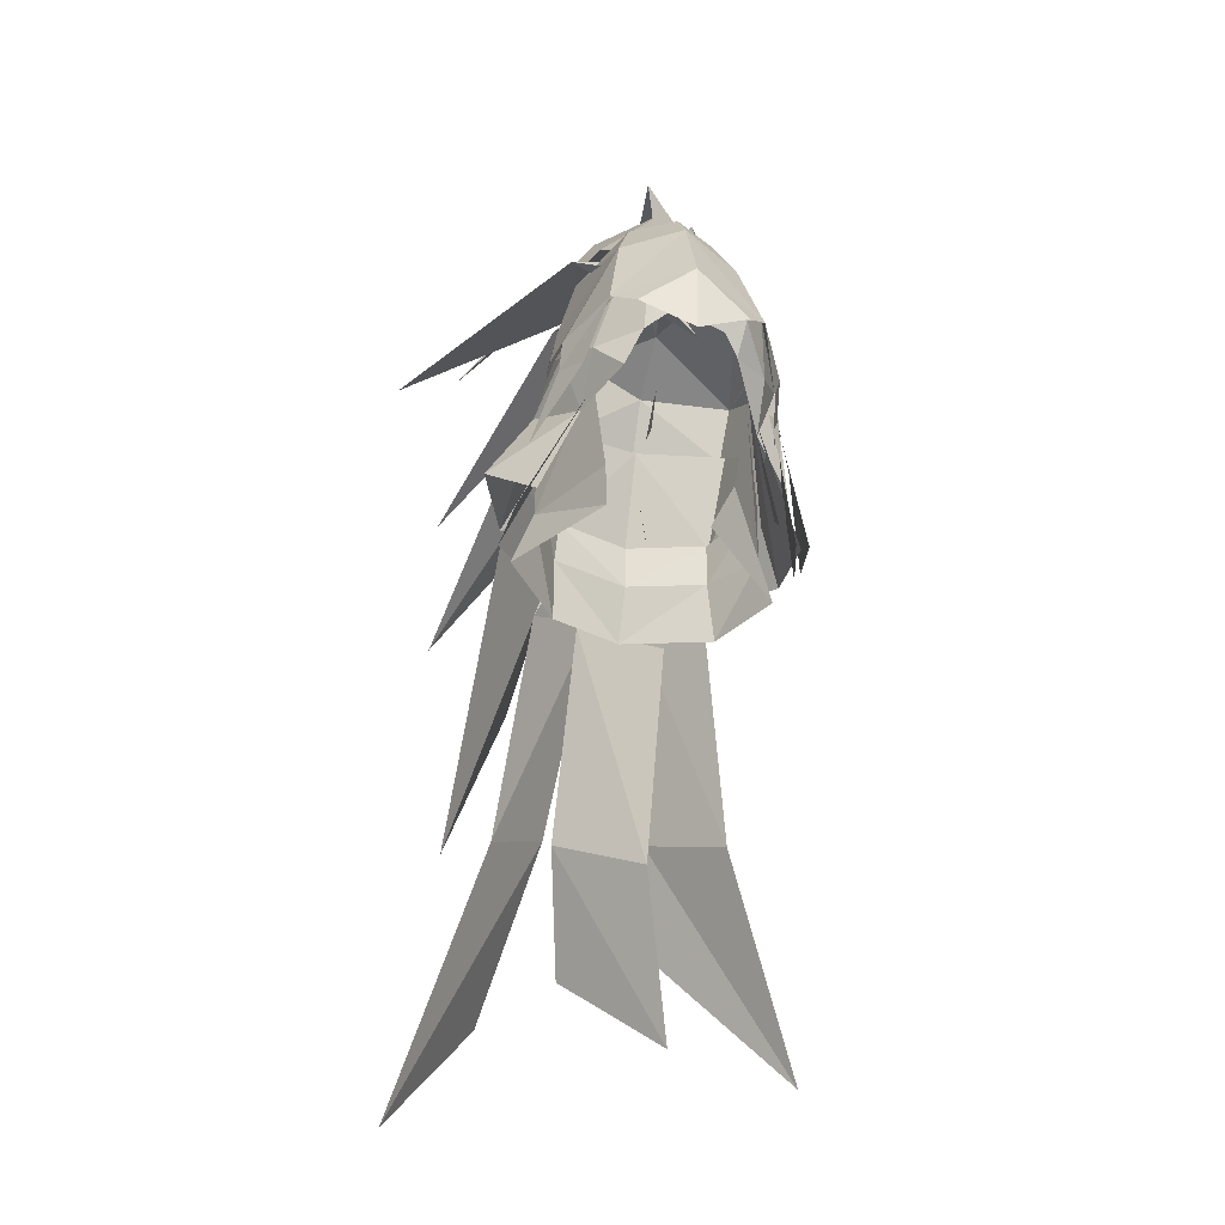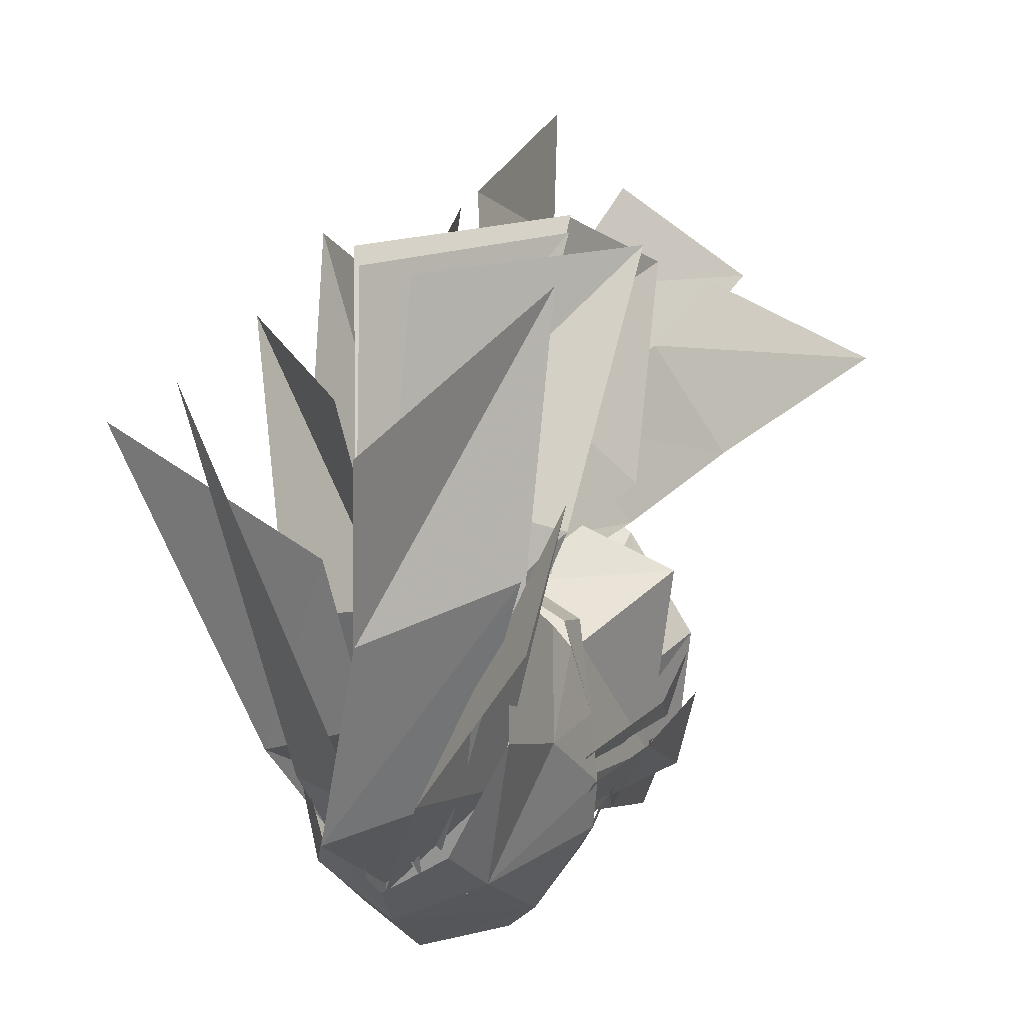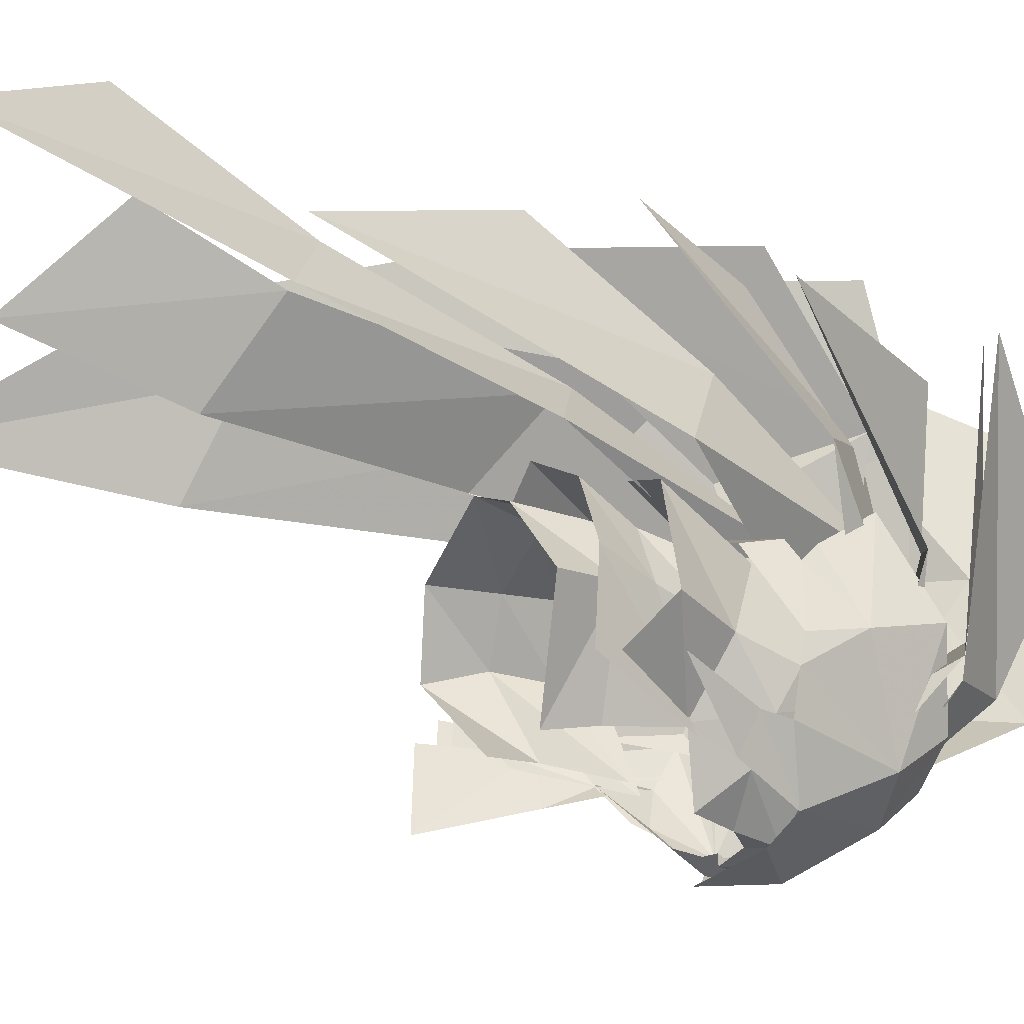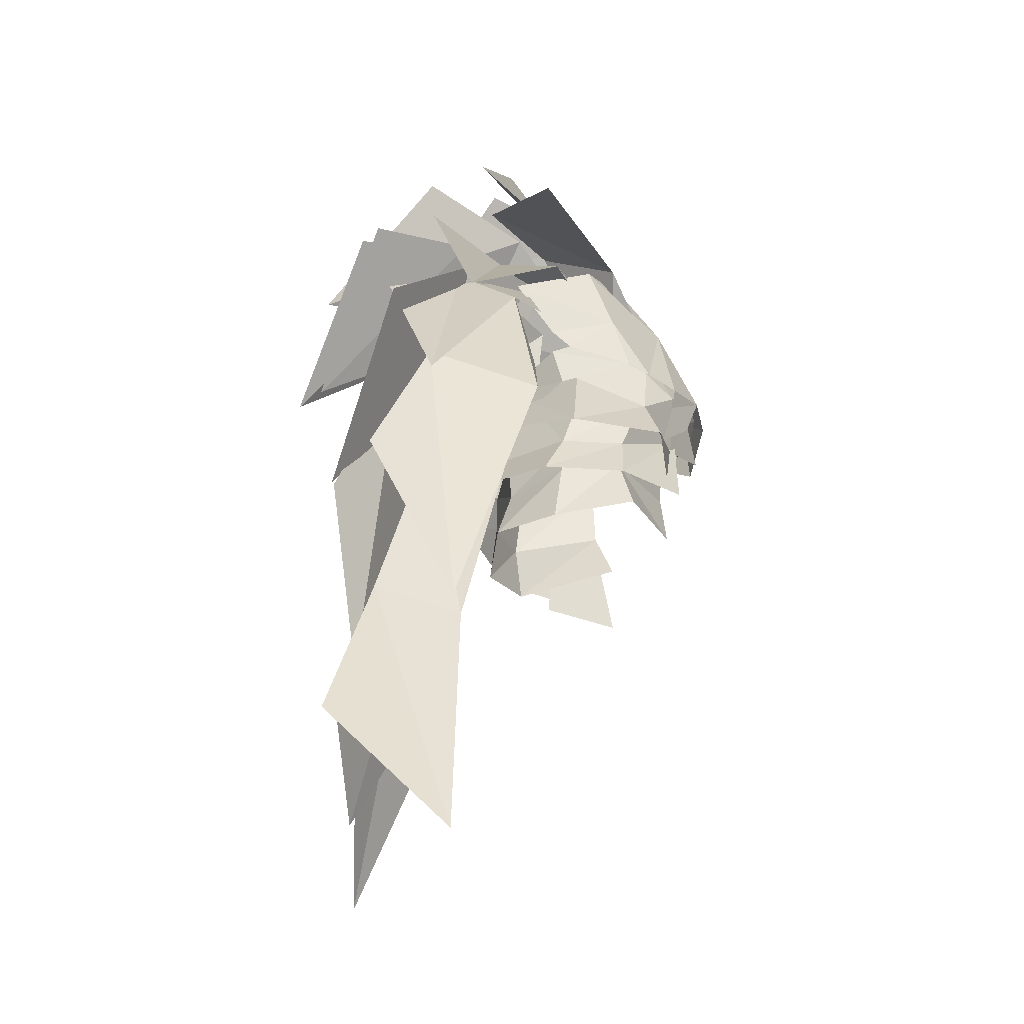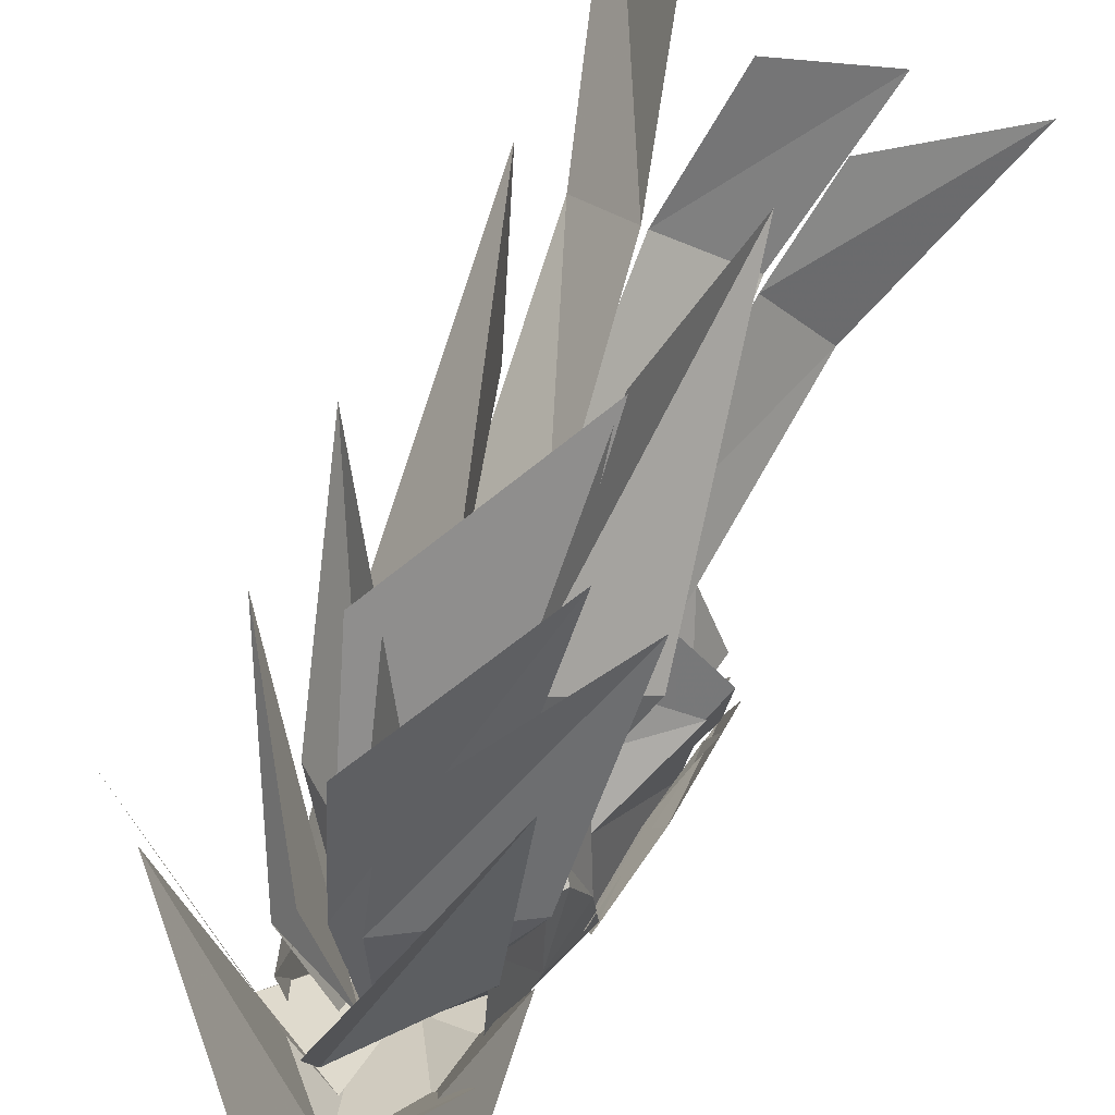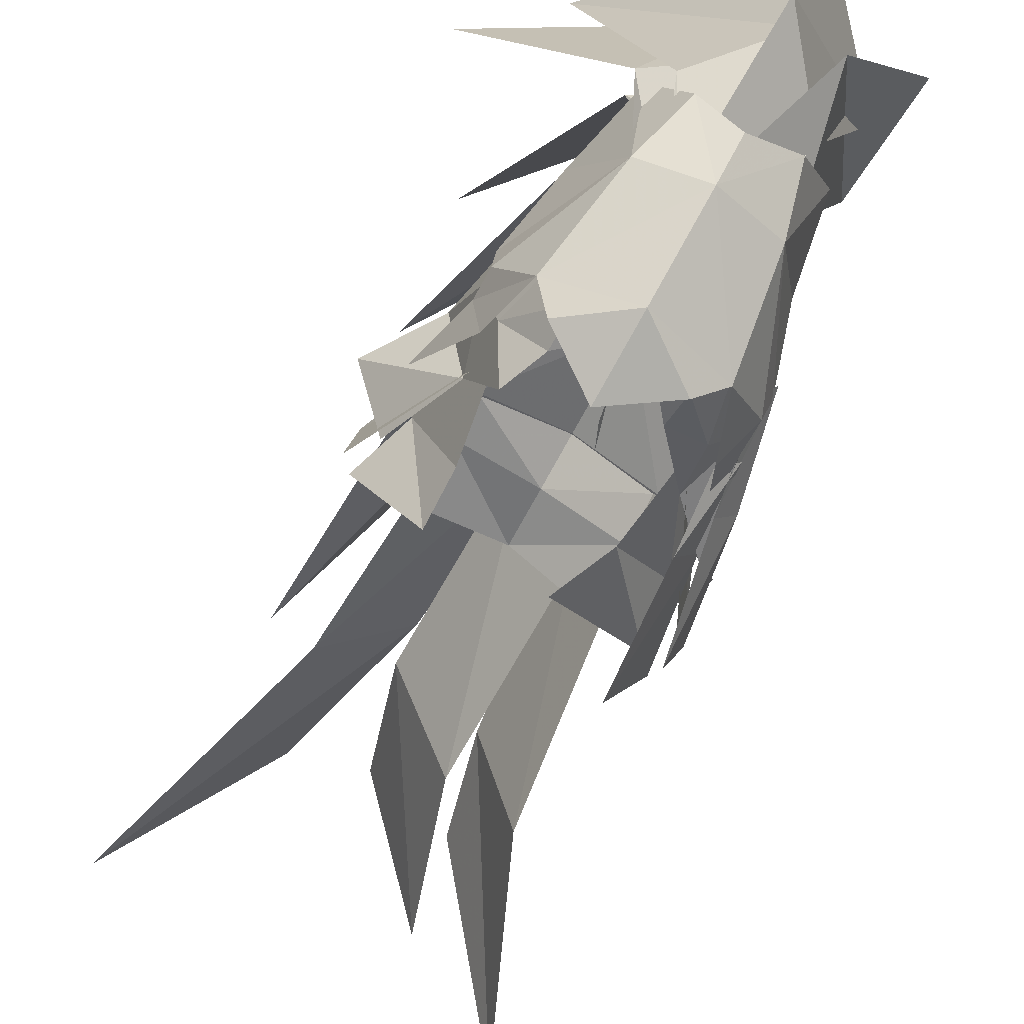
<metadata>
{"format":"obj","ext":"obj","renderer":"f3d","projection":"perspective","resolution":1024,"background":"white","views":[{"elev":-31.5,"azim":-18.8,"up":"+Z"},{"elev":11.1,"azim":15.1,"up":"+Y"},{"elev":-16.1,"azim":-111.1,"up":"+Y"},{"elev":-28.5,"azim":-128.3,"up":"+Z"},{"elev":63.3,"azim":23.4,"up":"+Y"},{"elev":-77.9,"azim":-27.0,"up":"+Y"}]}
</metadata>
<code>
g common_hair_female_3025
v 0.359 1.971 86.27
v -1.035 2.707 83.93
v -2.934 6.685 82.5
v -0.06347 7.441 84.8
v -4.672 12.14 76
v 0.06041 11.02 82.82
v 0.216 4.295 85.66
v -0.4888 3.582 81.55
v -3.584 5.985 78.01
v -0.2757 9.102 80.16
v -4.278 10.61 66.89
v -1.462 12.72 73.94
v -0.3357 -5.302 81.86
v -0.4525 -5.541 79.17
v -2.26 -4.718 80.48
v -2.898 -3.792 81.17
v -3.831 -0.0796 80.84
v -3.645 0.9285 81.11
v -3.138 1.333 83.34
v -2.04 3.874 82.37
v -2.461 3.239 81.66
v -3.868 -1.337 79.62
v -3.845 -1.552 80.6
v -3.409 -2.577 79.15
v -0.05039 -3.562 85.04
v -2.079 -2.345 84.64
v -2.295 1.922 86.16
v -1.288 -1.069 86.63
v 0.1005 -2.424 86.4
v -1.299 5.223 84.61
v -4.527 -0.1004 77.22
v 1.609 -5.105 80.35
v 2.463 -4.328 80.98
v 2.199 -2.625 84.5
v 3.481 0.6231 83.1
v 4.018 -0.9612 80.75
v 3.806 -2.291 80.33
v 3.758 -2.154 79.34
v 3.175 -3.236 78.93
v 3.12 1.339 85.96
v 1.799 -1.378 86.52
v 3.221 3.348 82.19
v 2.789 4.768 84.49
v 3.899 -1.228 77.15
v 2.14 0.2084 86.85
v 0.713 -2.496 83.83
v -1.063 -3.975 81.56
v -0.1988 -0.2188 89.88
v 3.909 5.664 87.8
v 1.013 4.723 91.07
v 1.894 6.208 82.82
v 1.837 2.828 83.57
v 0.566 2.556 86.59
v -0.4835 7.493 86.15
v 2.591 12.55 78.21
v -0.8367 12.33 84.72
v 4.159 6.036 77.24
v 1.33 3.918 80.97
v 0.8153 3.306 85.03
v 1.496 9.403 80.1
v 2.269 10.53 66.15
v 1.364 12.48 73.3
v 3.408 4.437 74.5
v 2.195 3.801 79
v 0.6074 4.905 82
v 1.62 7.364 76.26
v 4.252 4.919 65.94
v 2.426 8.21 67.19
v 0.6842 4.16 83.41
v -2.243 6.571 74.77
v 0.5599 8.462 76.15
v 0.6842 4.16 83.41
v -2.243 6.571 74.77
v 0.5241 3.992 80.5
v -2.839 9.203 66.99
v -0.2812 11.46 68.46
v 7.299 6.802 58.39
v 3.264 9.694 63.5
v -4.437 10.56 61.55
v -5.709 11.64 57.21
v -1.783 14.52 62.16
v 4.549 -2.395 73.59
v 3.943 -2.069 77.54
v 4.642 -0.7997 77.7
v 5.115 -0.293 73.89
v 3.976 -0.95 81.13
v 3.572 -1.772 80.82
v 3.371 -3.957 72.49
v 3.38 -2.962 76.37
v 4.141 -1.28 76.44
v 4.503 -1.141 72.98
v 3.952 -1.72 79.1
v 3.307 -2.375 78.71
v 4.15 -0.6227 77.57
v 3.347 -1.154 81.27
v 3.889 -0.1557 81.4
v 4.691 -0.02491 76.14
v 4.599 -0.6374 75.18
v 5.228 1.297 75.54
v 1.079 5.544 80.99
v 0.8141 2.511 80.9
v 1.097 1.85 84.69
v -1.005 7.698 84.69
v 1.685 6.482 81
v 1.444 12.53 73.4
v -2.224 12.36 80.87
v 2.328 5.616 73.75
v 0.8884 3.685 77.56
v 0.577 3.918 80.17
v -0.1673 8.026 75.5
v 2.102 6.952 65.88
v -0.4421 9.858 67.54
v 3.704 9.516 60.33
v 0.591 12.42 63.49
v -2.309 3.574 79.83
v 0.5035 4.192 78.63
v 0.5783 4.407 80.17
v -2.084 3.907 81.32
v 3.499 2.644 81.45
v 3.86 0.8068 80.81
v 3.232 3.217 81.1
v 3.269 2.931 79.63
v 3.156 4.094 84.88
v 2.513 0.7684 84.14
v 1.01 -1.828 84.41
v 0.1012 3.962 88.35
v 3.56 11.83 83.44
v 0.5509 8.595 89.6
v -1.024 -3.371 83.95
v -1.068 -2.27 85.11
v -1.824 0.4484 86.87
v 0.5102 0.5687 89.28
v -4.639 9.786 86.86
v -0.5491 4.939 91.1
v 0.6058 -2.6 84.71
v -0.3573 -0.01083 86.09
v -2.485 3.937 85.57
v 0.6031 4.718 87.07
v -4.956 10.48 80.45
v -0.8261 9.454 86.72
v 2.567 -0.04829 84.96
v 1.707 -2.89 84.56
v -0.5158 -3.181 84.18
v 1.807 0.6155 89.15
v 4.385 7.053 85.54
v 4.506 4.435 89.6
v 0.8437 -2.153 81.61
v -1.566 -2.538 83.59
v -2.762 0.9092 86.43
v 0.4671 2.178 88.33
v -7.269 8.355 84.81
v -0.5533 6.079 88.5
v 3.888 5.967 83.46
v 2.603 2.736 83.81
v 0.7322 2.544 86.5
v 0.3871 7.406 86.12
v 4.585 12.33 78.52
v 0.4898 12.18 84.9
v -2.363 -1.794 75.74
v -2.405 -2.058 73.99
v -3.723 1.768 75.74
v -4.52 1.745 73.65
v -2.29 4.067 73.2
v -2.373 3.748 75.38
v 0.3979 4.944 73.19
v 0.3954 4.218 75.14
v -3.739 1.531 77.78
v -2.299 3.475 76.79
v -2.796 -1.674 79.41
v 0.4681 4.358 76.84
v 2.125 -1.957 75.79
v 4.147 1.005 75.07
v 4.398 0.5053 73.09
v 1.184 -2.081 73.88
v 2.998 2.983 75.01
v 3.277 3.111 72.81
v 4.074 0.7754 77.06
v 2.996 2.946 76.6
v 2.58 -2.206 78.67
v -3.667 -0.04488 80.96
v -1.899 2.142 82.88
v -2.464 -0.6793 83.39
v -0.7169 -1.287 83.72
v -1.849 -3.459 82.39
v -1.857 -4.247 79.73
v -3.169 -2.833 79.64
v -1.836 -4.608 81.11
v 0.3412 0.6123 83.53
v -0.2149 -1.438 83.41
v -0.9861 -4.472 81.16
v -0.3182 -4.928 79.99
v -1.077 -4.509 80.4
v 0.6594 5.943 77.79
v 0.5329 3.806 80.31
v -4.15 4.533 76.74
v -2.547 2.961 80.1
v -4.174 0.5833 78.8
v -5.692 1.154 76.59
v -3.824 -1.407 80.11
v -2.713 -3.487 81.34
v 0.4993 2.778 82.31
v -3.206 -1.716 77.82
v -4.3 -0.4494 75.27
v -0.96 -3.95 82.66
v -0.1547 -3.98 82.43
v -2.458 -3.958 78.31
v 3.517 1.688 81.8
v 3.363 -0.9635 81.36
v 3.453 -1.046 81.67
v 0.9812 -1.457 83.66
v 2.61 -1.174 82.79
v 1.37 -4.19 82.14
v 2.38 -4.238 81.15
v 2.749 -3.419 79.32
v 1.568 -4.88 80.45
v 0.4164 -4.954 81.18
v -0.3179 -4.902 80.54
v 0.6508 -3.906 82.62
v 5.012 3.617 76.42
v 3.364 2.371 79.9
v 4.302 -1.377 76.21
v 4.316 0.09355 76.18
v 3.641 -2.153 79.85
v 3.991 -1.28 75.02
v 2.861 -2.331 77.75
v 3.878 -0.7991 80.7
v 1.142 -5.024 80.85
v 1.468 -4.176 79.37
v 4.265 0.9168 76.37
v 3.142 3.114 76.61
v 3.489 4.241 74.82
v 5.065 1.486 74.38
v 0.4736 3.239 80.23
v 0.4802 4.477 76.84
v 3.412 1.956 79.85
v 2.488 -2.6 78.96
v 4.699 -1.388 74.15
v 3.651 -0.1384 78.57
v 0.5859 6.194 74.93
v -3.957 1.739 76.65
v -4.762 2.468 74.72
v -2.647 4.854 75.03
v -2.408 3.669 76.8
v -2.679 2.565 80.06
v -2.915 -2.252 78.58
v -4.989 -0.42 74.48
v -3.921 0.671 78.85
v 0.4021 -4.44 80.3
v 0.925 -4.47 80.08
f 2 1 3
f 4 3 1
f 3 4 5
f 6 5 4
f 8 7 9
f 10 9 7
f 9 10 11
f 12 11 10
f 14 13 15
f 16 15 13
f 18 17 19
f 19 20 21
f 23 22 16
f 24 16 22
f 13 25 16
f 26 16 25
f 19 26 27
f 28 27 26
f 26 25 28
f 29 28 25
f 27 30 19
f 20 19 30
f 26 23 16
f 22 31 24
f 14 32 13
f 33 13 32
f 35 34 36
f 38 37 39
f 33 39 37
f 13 33 25
f 34 25 33
f 35 40 34
f 41 34 40
f 34 41 25
f 29 25 41
f 35 42 43
f 33 37 34
f 39 44 38
f 46 45 47
f 48 47 45
f 45 49 48
f 50 48 49
f 52 51 53
f 54 53 51
f 51 55 54
f 56 54 55
f 58 57 59
f 60 59 57
f 57 61 60
f 62 60 61
f 64 63 65
f 66 65 63
f 63 67 66
f 68 66 67
f 70 69 71
f 73 72 74
f 70 71 75
f 76 75 71
f 67 77 68
f 78 68 77
f 75 76 79
f 79 76 80
f 80 76 81
f 83 82 84
f 85 84 82
f 84 86 83
f 87 83 86
f 89 88 90
f 91 90 88
f 90 92 89
f 93 89 92
f 95 94 96
f 97 96 94
f 94 98 97
f 99 97 98
f 101 100 102
f 102 100 103
f 103 100 104
f 104 105 103
f 106 103 105
f 108 107 109
f 110 109 107
f 107 111 110
f 112 110 111
f 111 113 112
f 114 112 113
f 116 115 117
f 118 117 115
f 119 42 35
f 121 120 122
f 119 120 121
f 120 119 35
f 116 117 122
f 121 122 117
f 120 35 36
f 34 37 36
f 118 18 21
f 118 115 18
f 17 26 19
f 21 18 19
f 26 17 23
f 43 40 35
f 124 123 125
f 126 125 123
f 123 127 126
f 128 126 127
f 130 129 131
f 132 131 129
f 131 132 133
f 134 133 132
f 136 135 137
f 138 137 135
f 137 138 139
f 140 139 138
f 142 141 143
f 144 143 141
f 141 145 144
f 146 144 145
f 148 147 149
f 150 149 147
f 151 149 152
f 150 152 149
f 154 153 155
f 156 155 153
f 153 157 156
f 158 156 157
f 160 159 161
f 162 161 163
f 163 164 165
f 166 165 164
f 161 167 164
f 168 164 167
f 159 169 161
f 167 161 169
f 164 168 166
f 170 166 168
f 172 171 173
f 174 173 171
f 175 172 176
f 173 176 172
f 166 175 165
f 176 165 175
f 178 177 175
f 172 175 177
f 177 179 172
f 171 172 179
f 170 178 166
f 175 166 178
f 181 180 182
f 184 183 182
f 186 185 187
f 189 188 183
f 191 190 192
f 194 193 195
f 195 196 194
f 198 197 195
f 182 183 188
f 199 186 200
f 182 180 199
f 201 196 181
f 202 198 203
f 201 194 196
f 204 189 183
f 195 197 196
f 205 189 204
f 184 204 183
f 201 181 188
f 181 182 188
f 202 197 198
f 197 202 199
f 180 197 199
f 196 197 181
f 186 202 206
f 184 182 200
f 208 207 209
f 211 210 212
f 214 213 215
f 210 188 189
f 217 216 205
f 218 205 216
f 219 193 194
f 194 220 219
f 219 221 222
f 188 210 211
f 213 214 223
f 207 220 201
f 224 222 225
f 220 194 201
f 210 189 218
f 220 221 219
f 218 189 205
f 210 218 212
f 188 207 201
f 188 211 207
f 222 221 225
f 214 225 223
f 223 221 226
f 226 221 220
f 213 212 227
f 228 225 214
f 209 211 213
f 187 192 190
f 160 161 162
f 163 161 164
f 230 229 231
f 232 231 229
f 234 233 230
f 235 230 233
f 229 236 232
f 237 232 236
f 238 236 229
f 235 238 230
f 229 230 238
f 239 234 231
f 230 231 234
f 241 240 242
f 243 242 240
f 244 233 243
f 234 243 233
f 246 245 241
f 240 241 245
f 240 245 247
f 240 247 243
f 244 243 247
f 243 234 242
f 239 242 234
f 226 213 223
f 208 213 226
f 207 208 226
f 209 207 211
f 187 184 200
f 187 185 192
f 216 227 218
f 216 191 248
f 249 227 248
f 216 248 227
f 209 213 208
f 213 211 212
f 215 227 249
f 214 215 228
f 204 190 205
f 217 205 190
f 187 190 204
f 186 187 200
f 186 206 185
f 228 215 249
f 217 190 191
f 216 217 191
f 218 227 212
f 187 204 184
f 213 227 215
f 182 199 200
f 199 202 186
f 181 197 180
f 226 220 207
f 223 225 221

</code>
